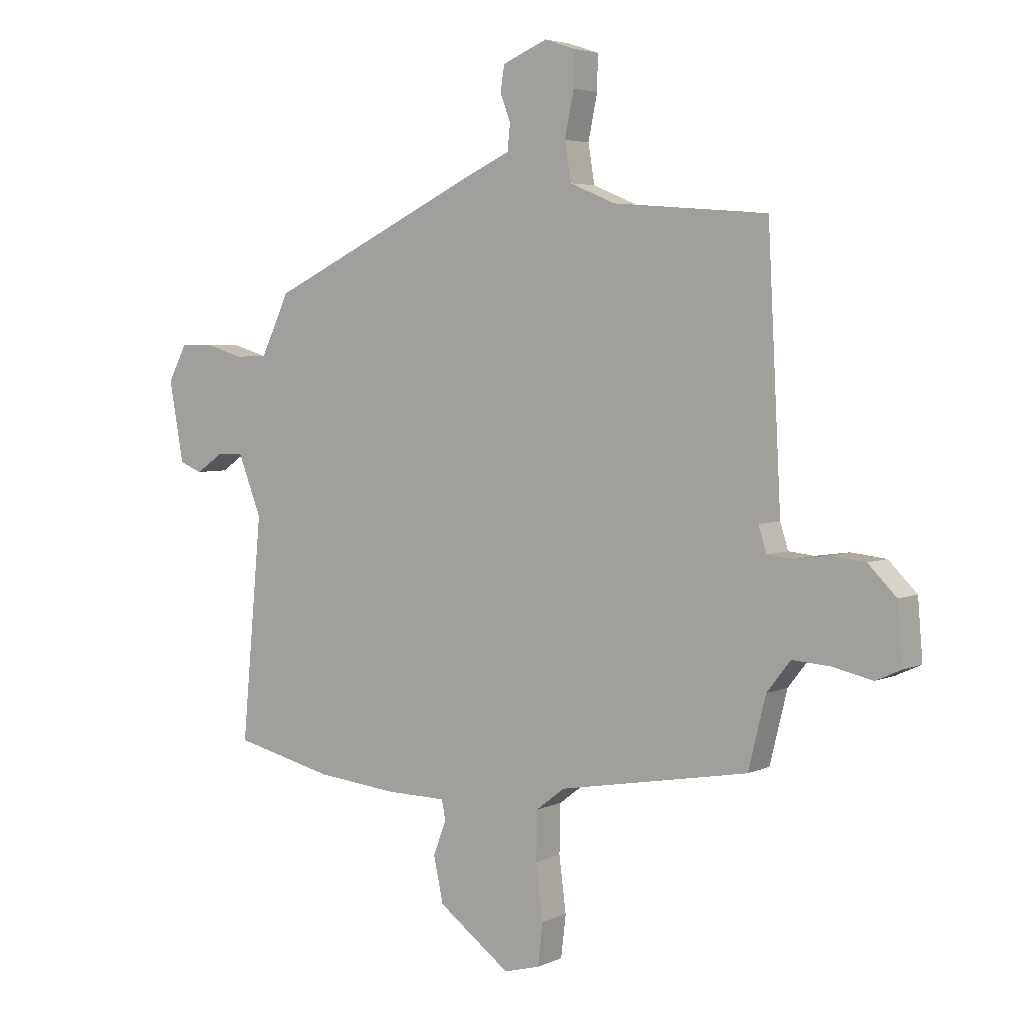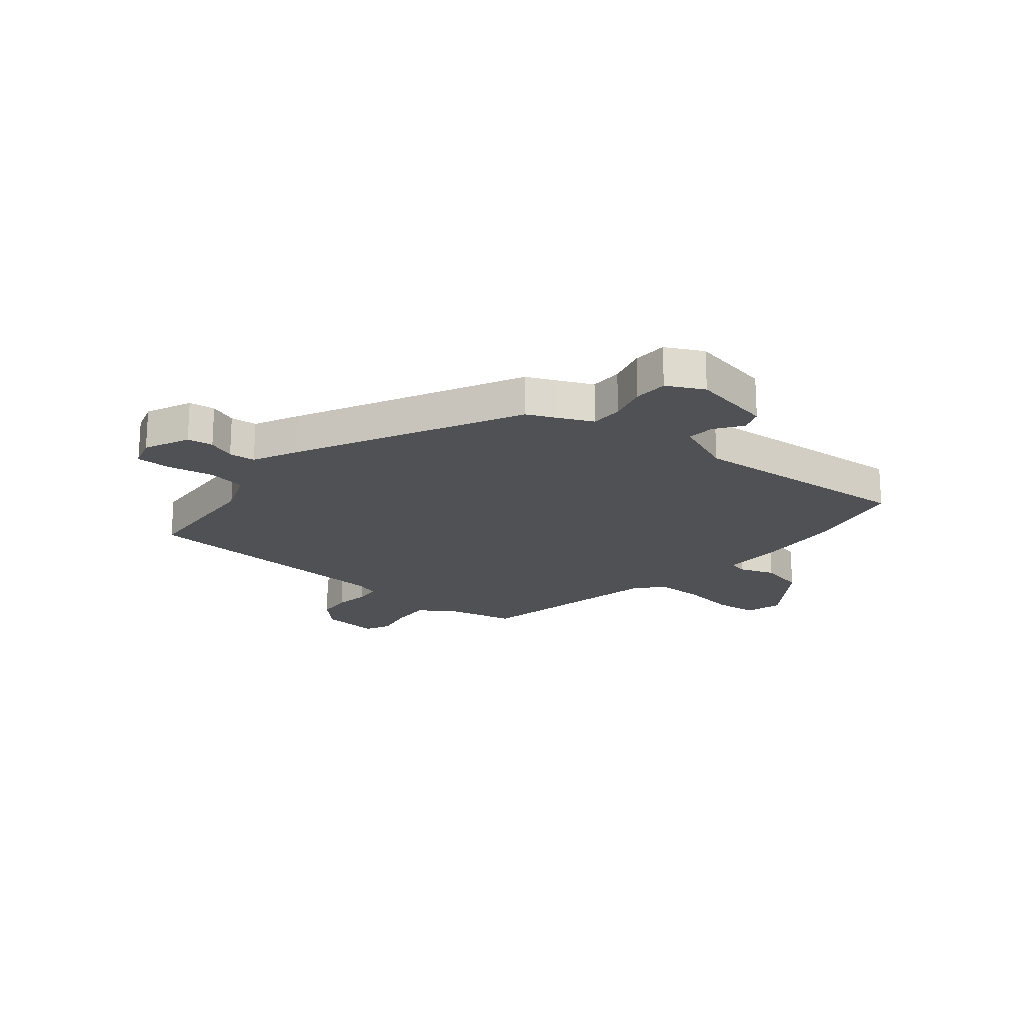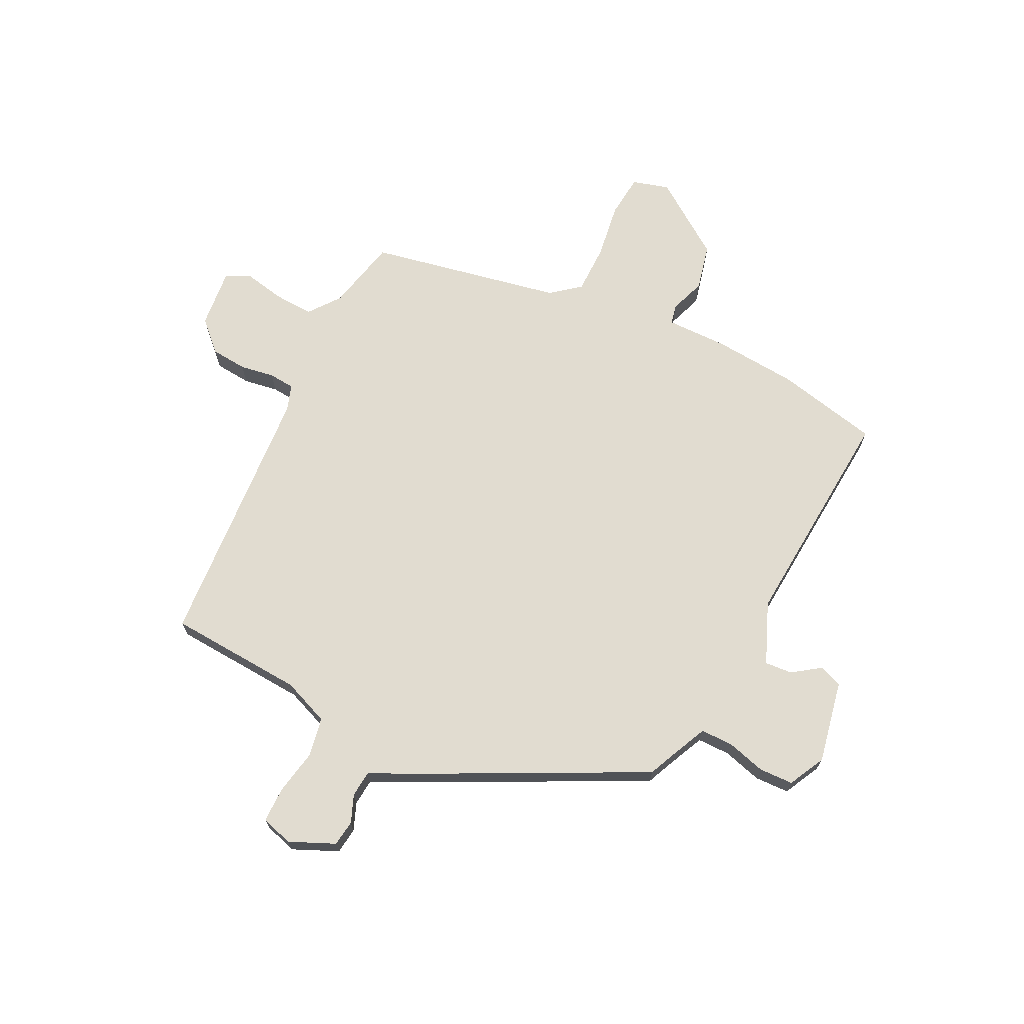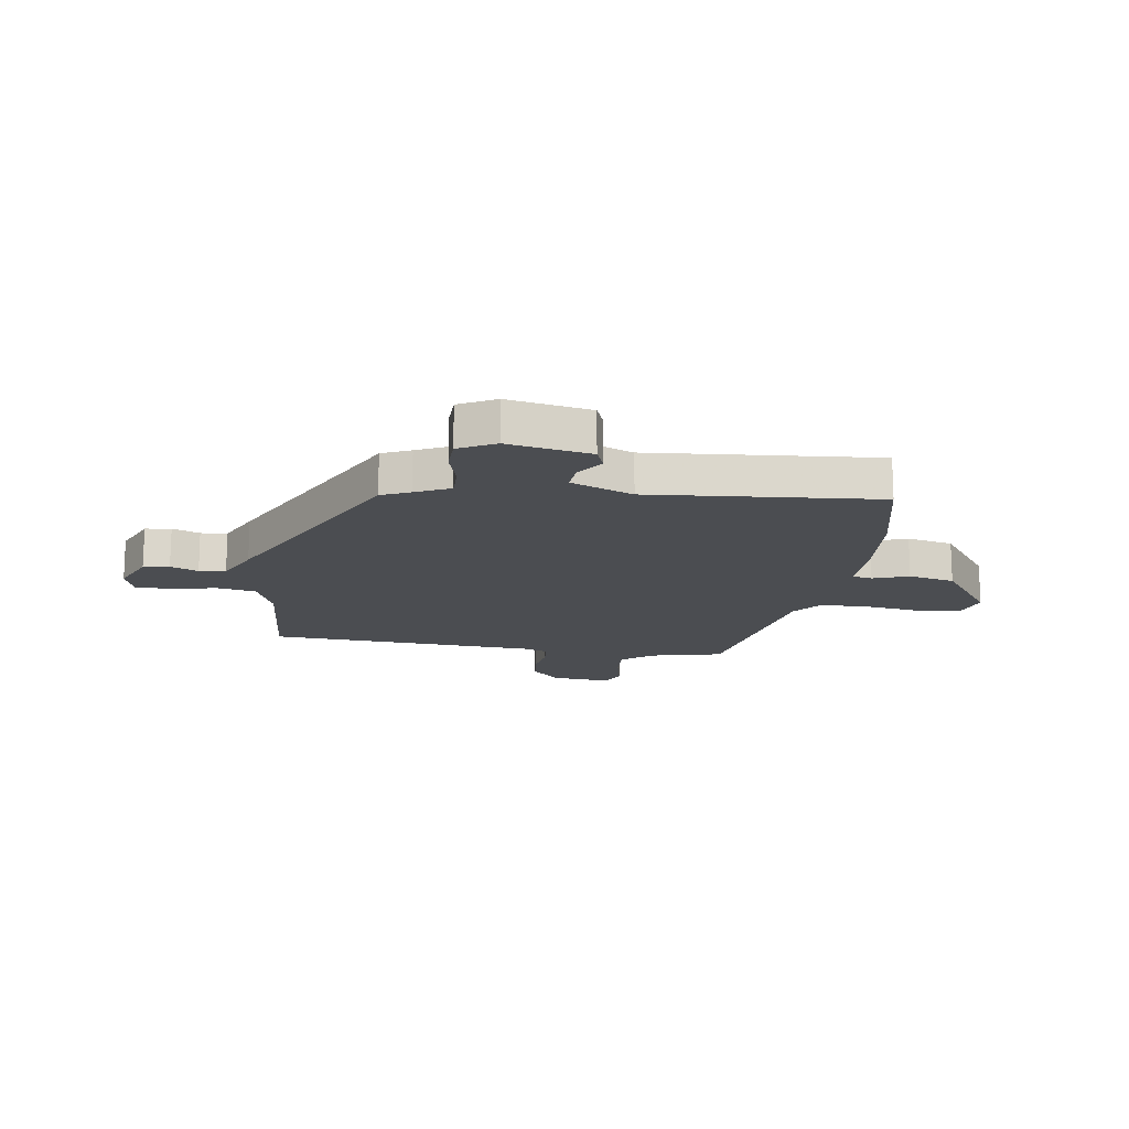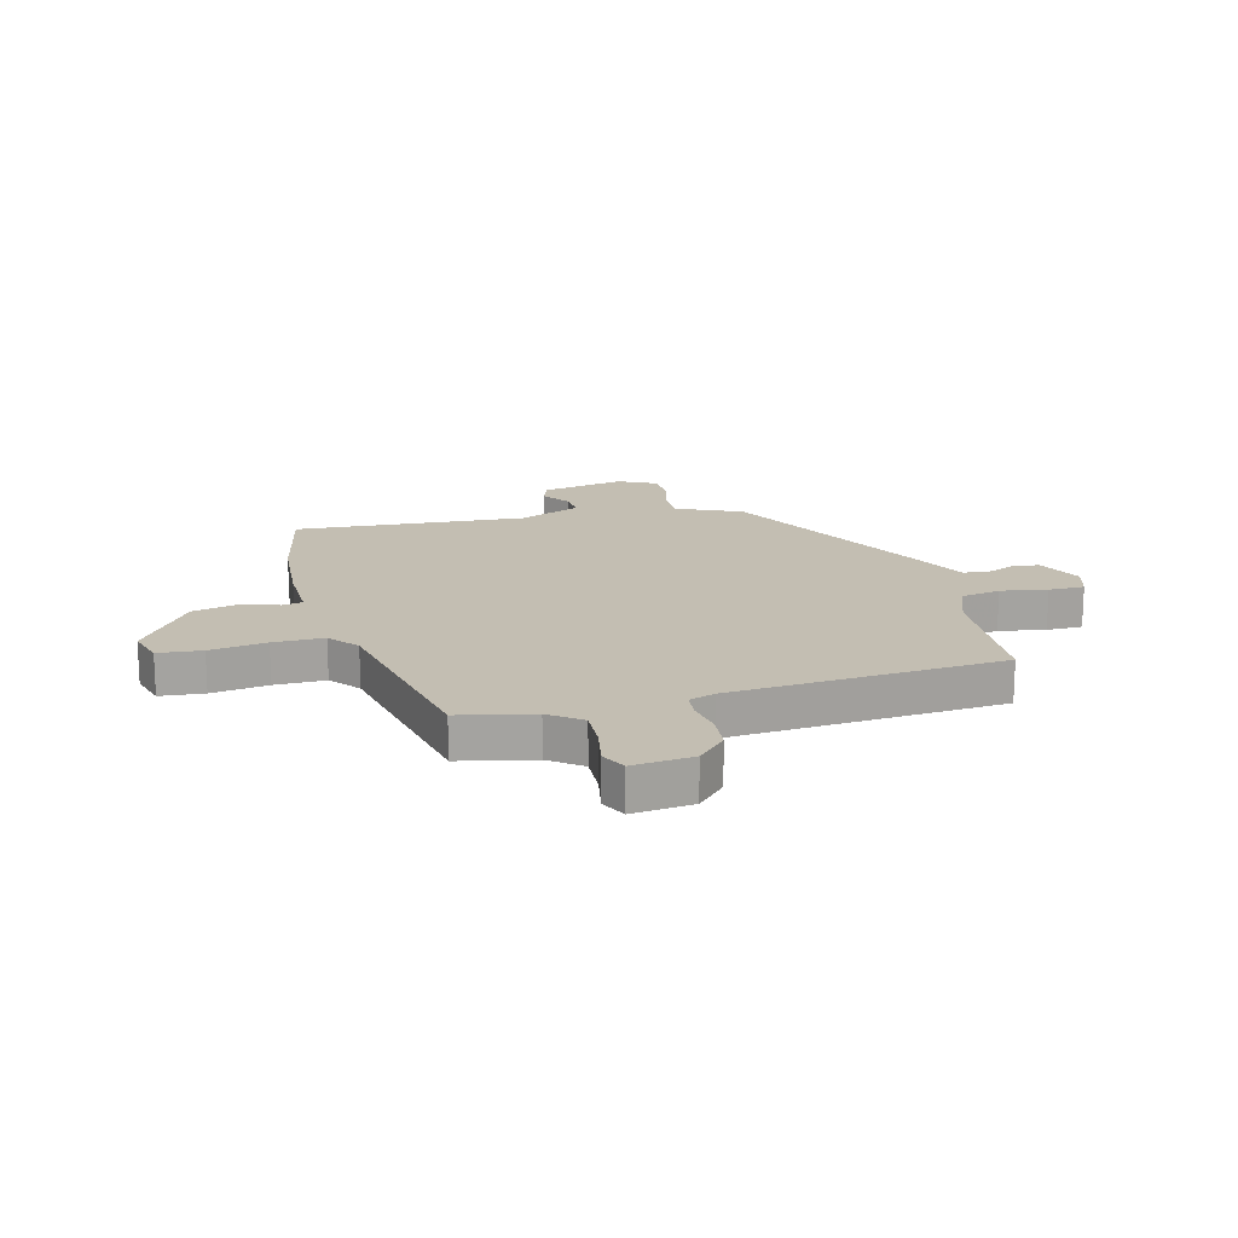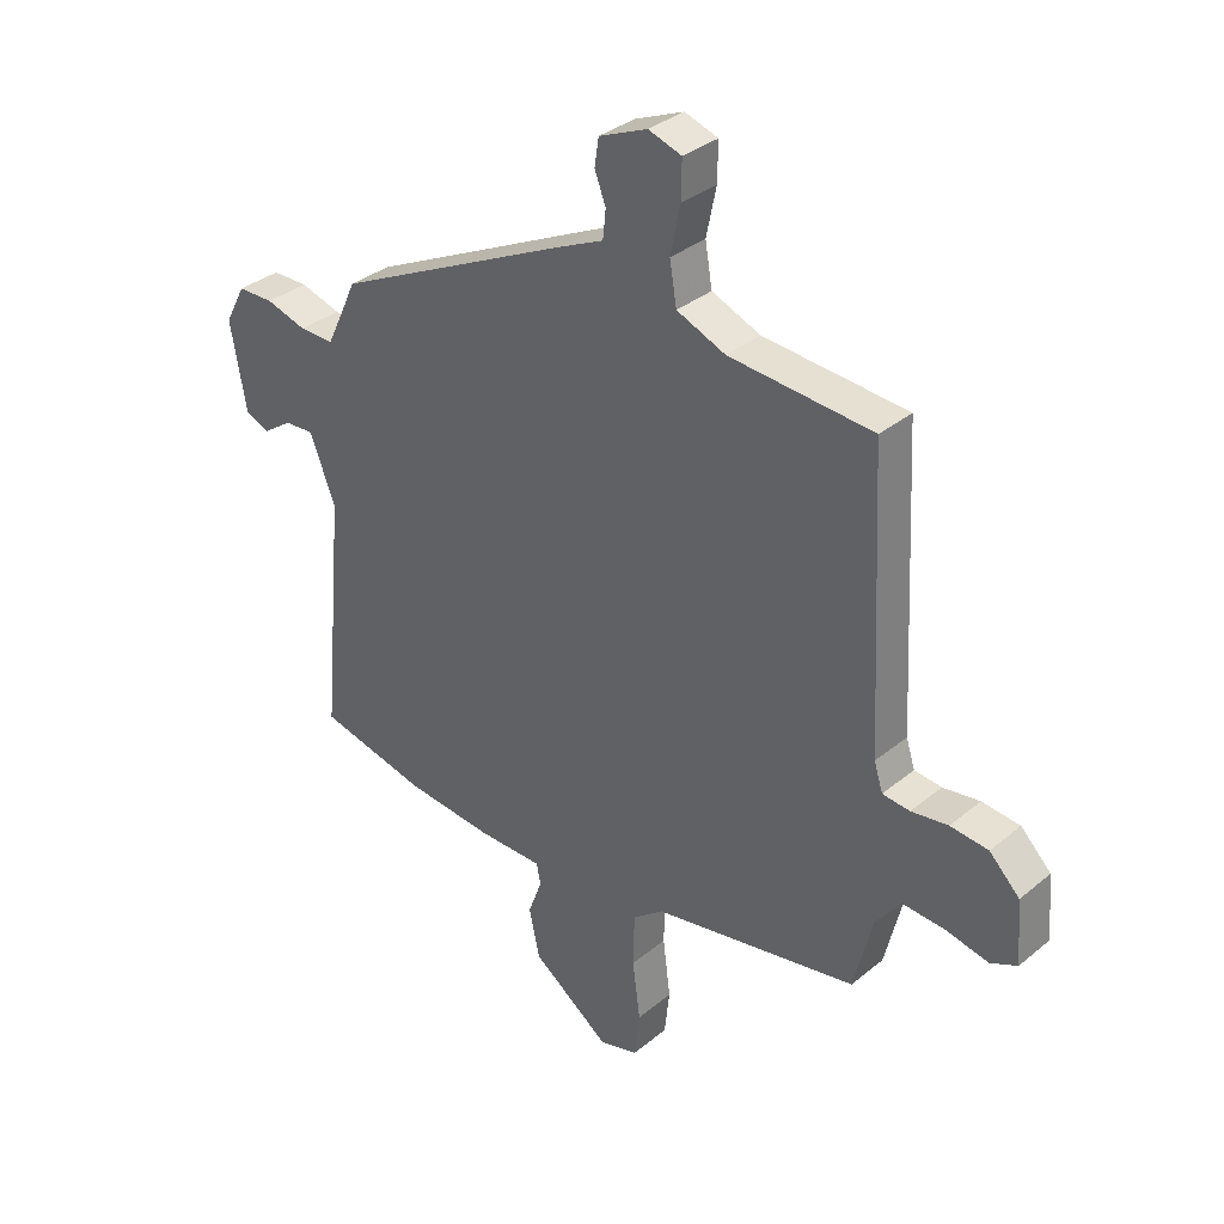
<metadata>
{"format":"obj","ext":"obj","renderer":"f3d","projection":"perspective","resolution":1024,"background":"white","views":[{"elev":4.3,"azim":-144.9,"up":"+Z"},{"elev":-19.6,"azim":49.4,"up":"+Y"},{"elev":69.4,"azim":25.3,"up":"+Y"},{"elev":-16.0,"azim":81.1,"up":"+Y"},{"elev":17.4,"azim":-106.0,"up":"+Y"},{"elev":33.8,"azim":-138.0,"up":"+Z"}]}
</metadata>
<code>
v -0.488 0.07 0.448
v -0.242 0.07 0.468
v -0.158 0.07 0.503
v -0.146 0.07 0.574
v -0.163 0.07 0.656
v -0.164 0.07 0.72
v -0.107 0.07 0.739
v -0.024 0.07 0.704
v -0.017 0.07 0.657
v -0.036 0.07 0.607
v -0.031 0.07 0.559
v 0.05 0.07 0.522
v 0.453 0.07 0.328
v 0.477 0.07 0.276
v 0.507 0.07 0.214
v 0.566 0.07 0.215
v 0.636 0.07 0.236
v 0.698 0.07 0.235
v 0.733 0.07 0.169
v 0.706 0.07 0.019
v 0.664 0.07 0.002
v 0.614 0.07 0.036
v 0.564 0.07 0.039
v 0.52 0.07 -0.073
v 0.558 0.07 -0.486
v 0.372 0.07 -0.53
v 0.22 0.07 -0.545
v 0.108 0.07 -0.546
v 0.101 0.07 -0.582
v 0.125 0.07 -0.646
v 0.107 0.07 -0.73
v -0.027 0.07 -0.828
v -0.094 0.07 -0.81
v -0.103 0.07 -0.732
v -0.09 0.07 -0.631
v -0.092 0.07 -0.541
v -0.145 0.07 -0.5
v -0.497 0.07 -0.437
v -0.529 0.07 -0.306
v -0.573 0.07 -0.25
v -0.645 0.07 -0.255
v -0.718 0.07 -0.271
v -0.764 0.07 -0.25
v -0.755 0.07 -0.142
v -0.703 0.07 -0.09
v -0.638 0.07 -0.083
v -0.575 0.07 -0.092
v -0.528 0.07 -0.087
v -0.513 0.07 -0.04
v -0.488 0 0.448
v -0.242 0 0.468
v -0.158 0 0.503
v -0.146 0 0.574
v -0.163 0 0.656
v -0.164 0 0.72
v -0.107 0 0.739
v -0.024 0 0.704
v -0.017 0 0.657
v -0.036 0 0.607
v -0.031 0 0.559
v 0.05 0 0.522
v 0.453 0 0.328
v 0.477 0 0.276
v 0.507 0 0.214
v 0.566 0 0.215
v 0.636 0 0.236
v 0.698 0 0.235
v 0.733 0 0.169
v 0.706 0 0.019
v 0.664 0 0.002
v 0.614 0 0.036
v 0.564 0 0.039
v 0.52 0 -0.073
v 0.558 0 -0.486
v 0.372 0 -0.53
v 0.22 0 -0.545
v 0.108 0 -0.546
v 0.101 0 -0.582
v 0.125 0 -0.646
v 0.107 0 -0.73
v -0.027 0 -0.828
v -0.094 0 -0.81
v -0.103 0 -0.732
v -0.09 0 -0.631
v -0.092 0 -0.541
v -0.145 0 -0.5
v -0.497 0 -0.437
v -0.529 0 -0.306
v -0.573 0 -0.25
v -0.645 0 -0.255
v -0.718 0 -0.271
v -0.764 0 -0.25
v -0.755 0 -0.142
v -0.703 0 -0.09
v -0.638 0 -0.083
v -0.575 0 -0.092
v -0.528 0 -0.087
v -0.513 0 -0.04
f 45 46 47
f 44 45 47
f 43 44 47
f 42 43 47
f 41 42 47
f 40 41 47 48
f 39 40 48 49
f 37 38 39 49
f 33 34 35
f 32 33 35
f 31 32 35
f 30 31 35
f 29 30 35
f 28 29 35 36
f 49 1 2
f 37 49 2
f 36 37 2
f 28 36 2
f 27 28 2
f 26 27 2
f 25 26 2
f 24 25 2
f 20 21 22
f 19 20 22
f 18 19 22
f 17 18 22
f 16 17 22
f 15 16 22 23
f 11 12 13 14
f 15 23 24
f 14 15 24
f 11 14 24
f 8 9 10
f 7 8 10
f 6 7 10
f 5 6 10
f 4 5 10
f 3 4 10 11
f 24 2 3
f 3 11 24
f 96 95 94
f 96 94 93
f 96 93 92
f 96 92 91
f 96 91 90
f 97 96 90 89
f 98 97 89 88
f 98 88 87 86
f 84 83 82
f 84 82 81
f 84 81 80
f 84 80 79
f 84 79 78
f 85 84 78 77
f 51 50 98
f 51 98 86
f 51 86 85
f 51 85 77
f 51 77 76
f 51 76 75
f 51 75 74
f 51 74 73
f 71 70 69
f 71 69 68
f 71 68 67
f 71 67 66
f 71 66 65
f 72 71 65 64
f 63 62 61 60
f 73 72 64
f 73 64 63
f 73 63 60
f 59 58 57
f 59 57 56
f 59 56 55
f 59 55 54
f 59 54 53
f 60 59 53 52
f 52 51 73
f 73 60 52
f 1 50 51 2
f 2 51 52 3
f 3 52 53 4
f 4 53 54 5
f 5 54 55 6
f 6 55 56 7
f 7 56 57 8
f 8 57 58 9
f 9 58 59 10
f 10 59 60 11
f 11 60 61 12
f 12 61 62 13
f 13 62 63 14
f 14 63 64 15
f 15 64 65 16
f 16 65 66 17
f 17 66 67 18
f 18 67 68 19
f 19 68 69 20
f 20 69 70 21
f 21 70 71 22
f 22 71 72 23
f 23 72 73 24
f 24 73 74 25
f 25 74 75 26
f 26 75 76 27
f 27 76 77 28
f 28 77 78 29
f 29 78 79 30
f 30 79 80 31
f 31 80 81 32
f 32 81 82 33
f 33 82 83 34
f 34 83 84 35
f 35 84 85 36
f 36 85 86 37
f 37 86 87 38
f 38 87 88 39
f 39 88 89 40
f 40 89 90 41
f 41 90 91 42
f 42 91 92 43
f 43 92 93 44
f 44 93 94 45
f 45 94 95 46
f 46 95 96 47
f 47 96 97 48
f 48 97 98 49
f 49 98 50 1

</code>
